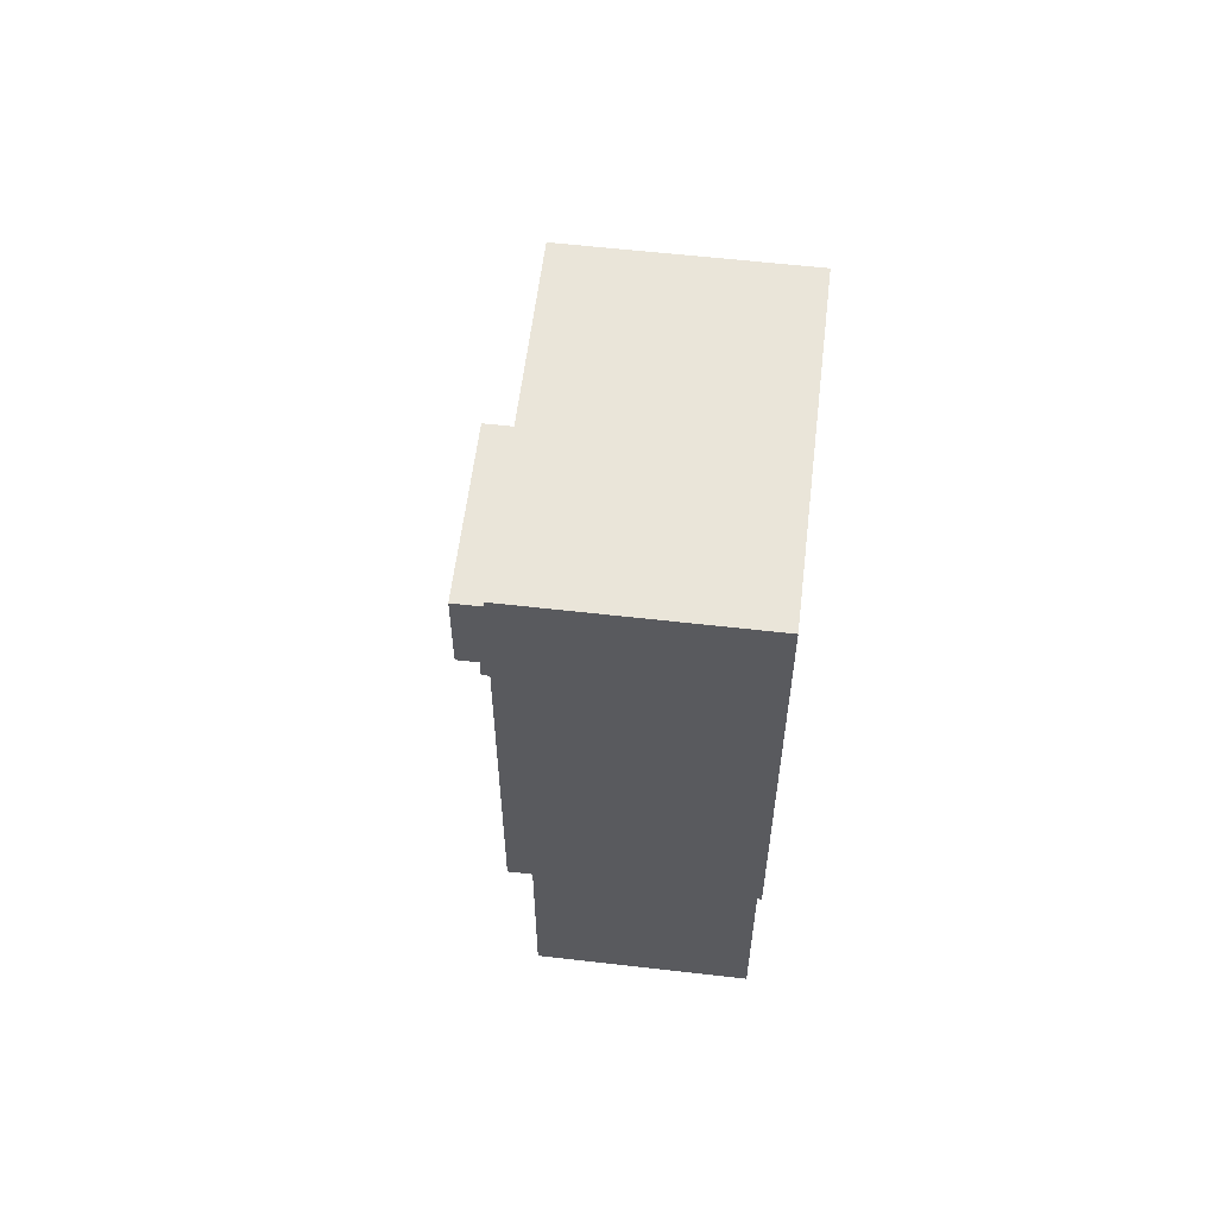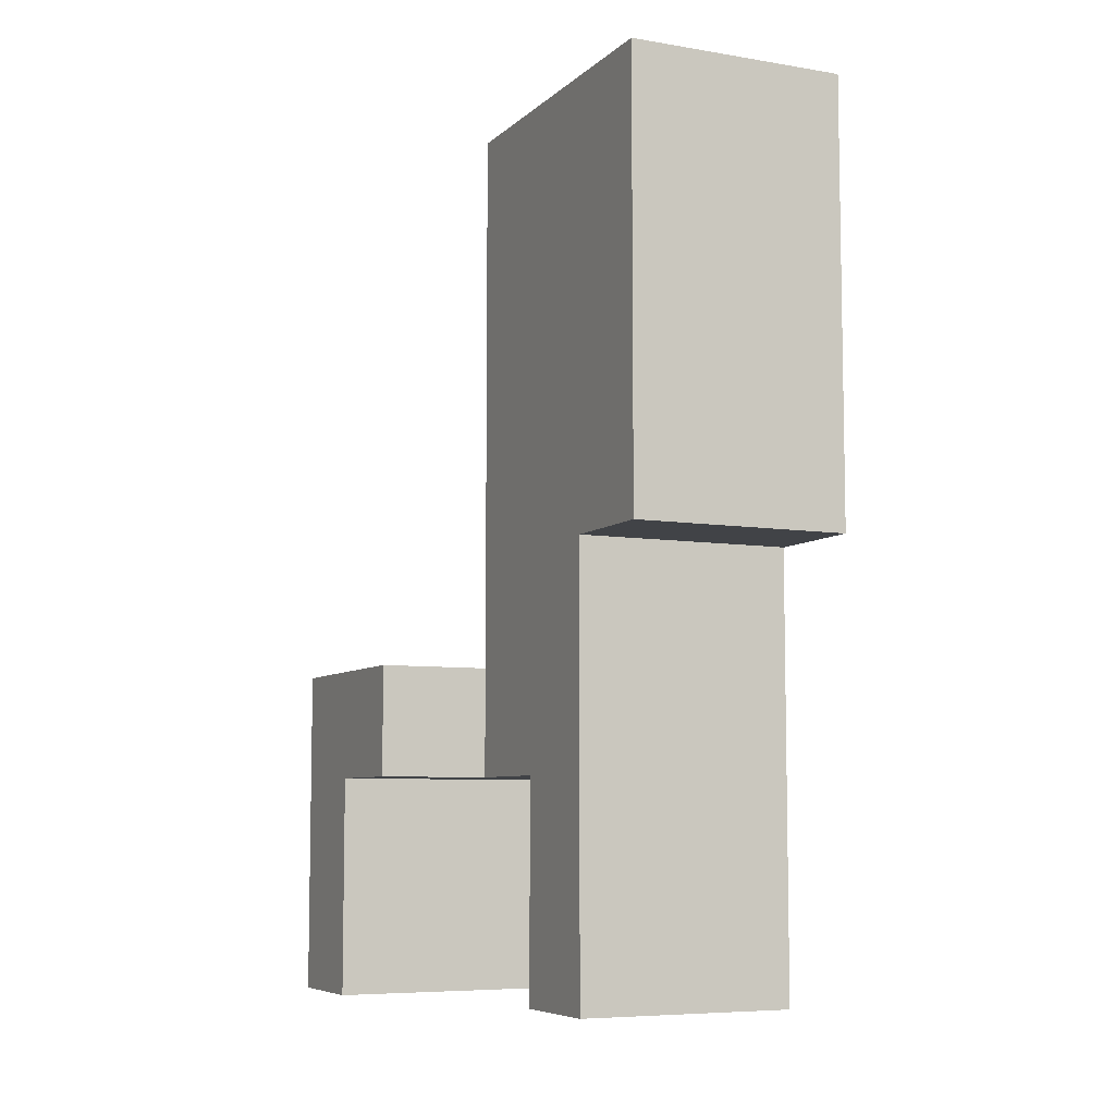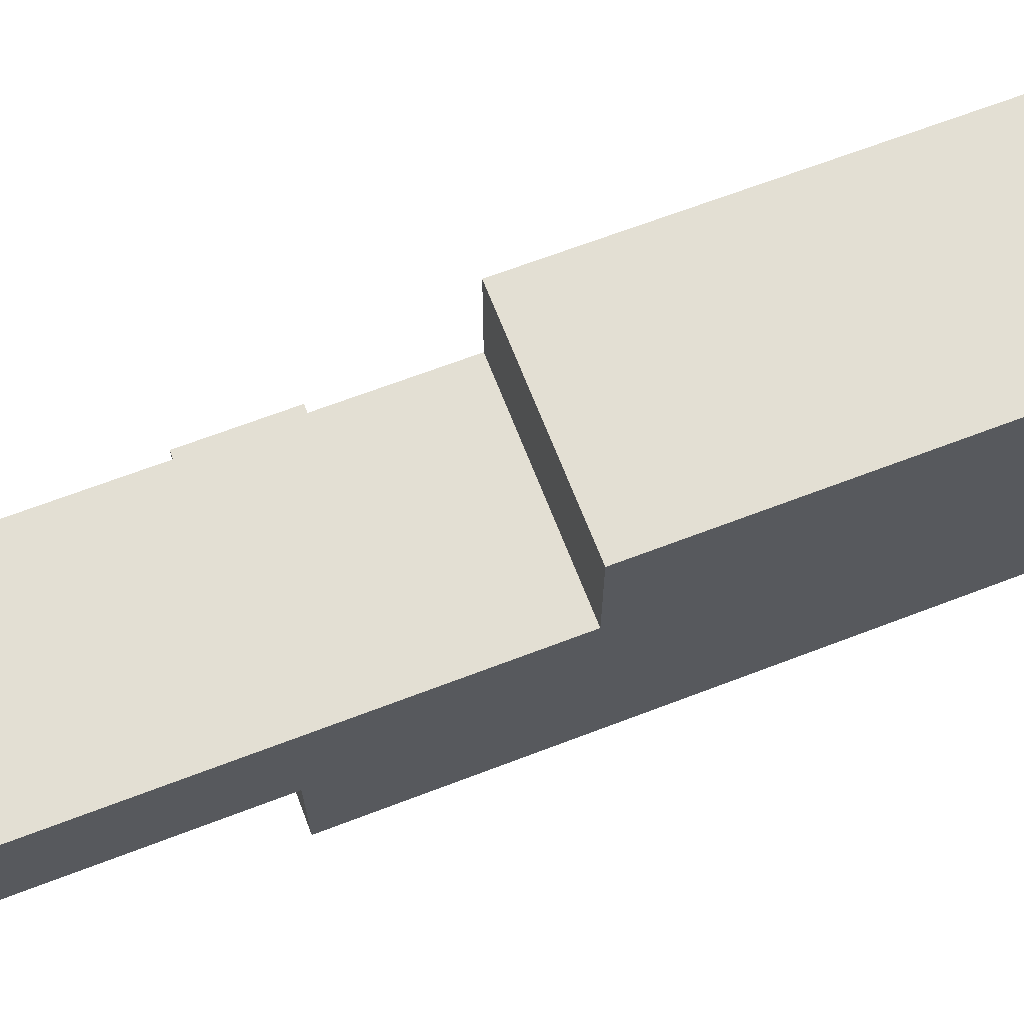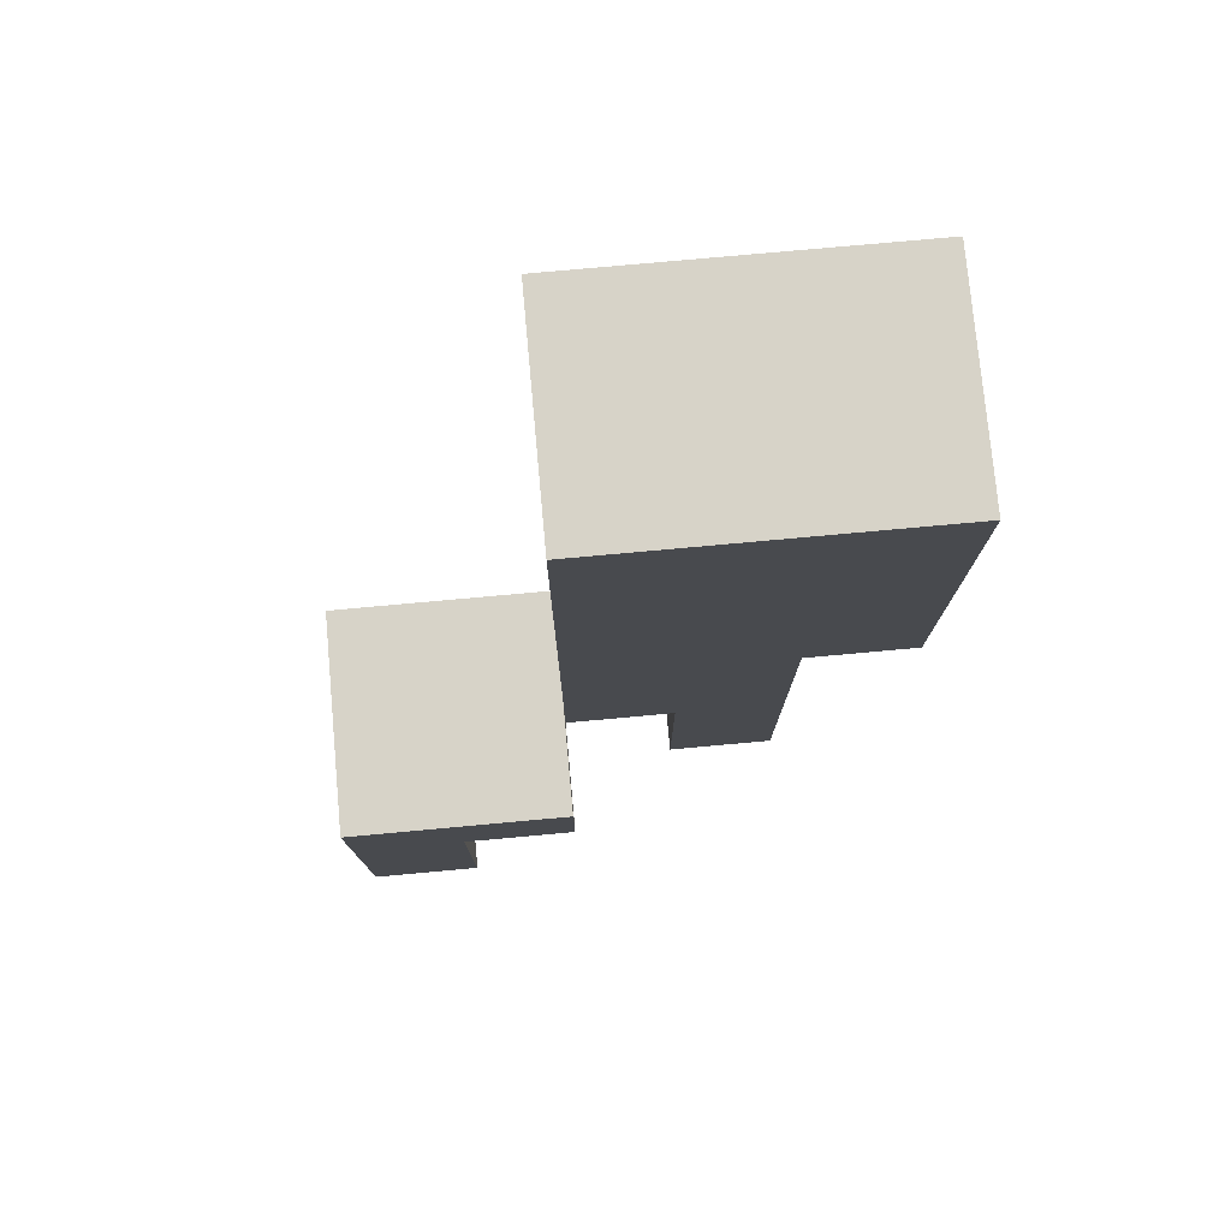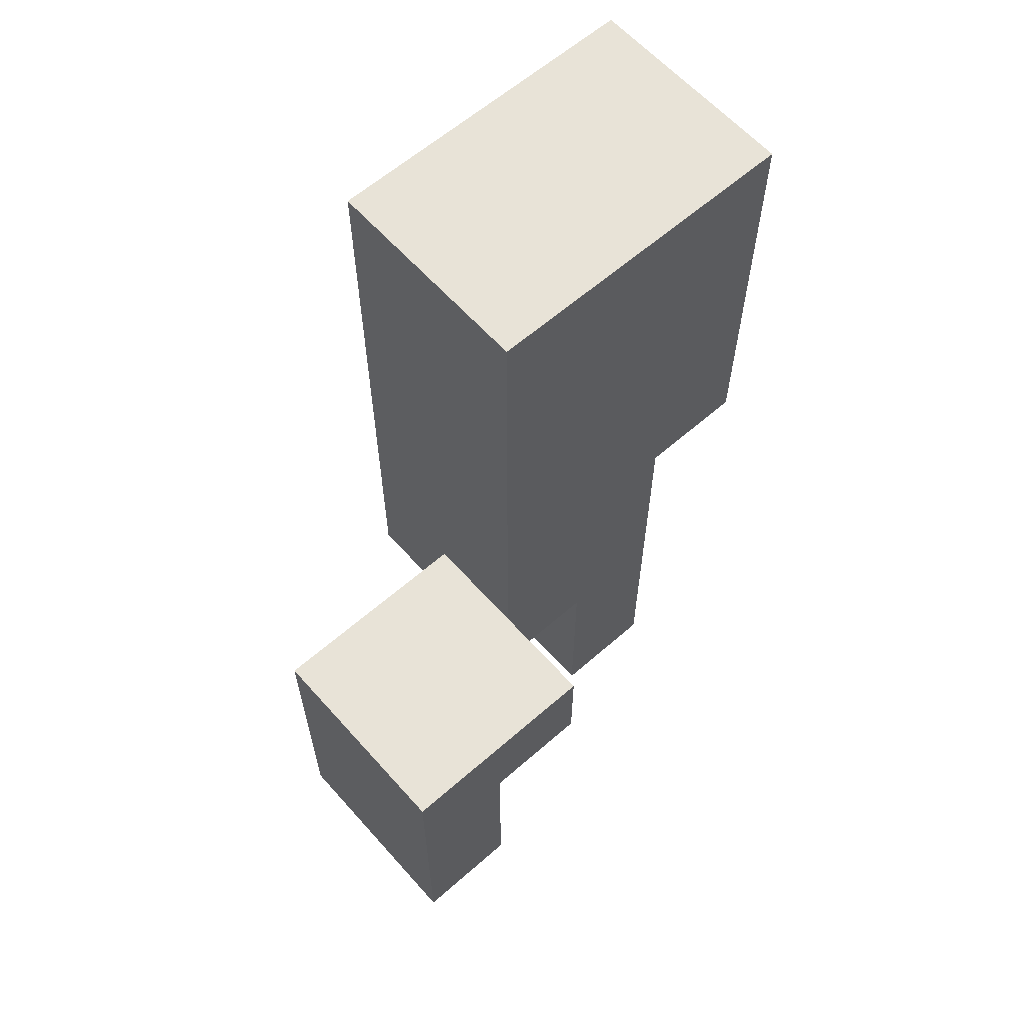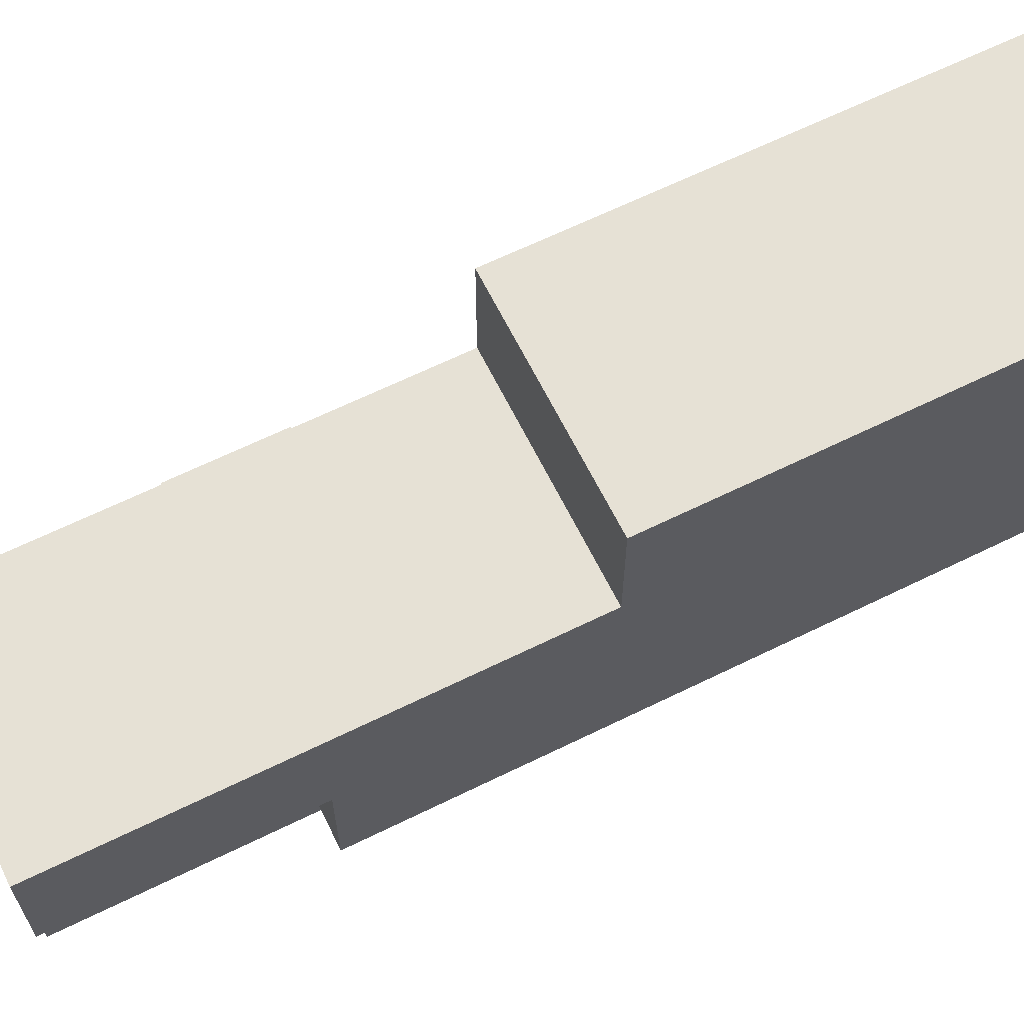
<metadata>
{"format":"obj","ext":"obj","renderer":"f3d","projection":"perspective","resolution":1024,"background":"white","views":[{"elev":58.3,"azim":-173.2,"up":"+Z"},{"elev":-7.1,"azim":154.9,"up":"+Z"},{"elev":67.1,"azim":-111.0,"up":"+Y"},{"elev":77.1,"azim":84.8,"up":"+Z"},{"elev":61.7,"azim":48.4,"up":"+Z"},{"elev":64.8,"azim":-116.3,"up":"+Y"}]}
</metadata>
<code>
o
v -0.5 2.5 0.3
v -0.5 2.5 -0.3
v -0.5 2.6 -0.3
v -0.5 2.6 -0.5
v -0.5 2.7 -0.1
v -0.5 2.7 -0.5
v -0.5 2.8 0.3
v -0.5 2.8 -0.1
v -0.4 2.3 -0.2
v -0.4 2.3 -0.5
v -0.4 2.4 -0.3
v -0.4 2.4 -0.5
v -0.4 2.5 -0.2
v -0.4 2.5 -0.3
v -0.3 2.5 0.3
v -0.3 2.5 -0.2
v -0.3 2.5 -0.3
v -0.3 2.6 -0.3
v -0.3 2.6 -0.5
v -0.3 2.7 -0.1
v -0.3 2.7 -0.5
v -0.3 2.8 0.3
v -0.3 2.8 -0.1
v -0.2 2.3 -0.2
v -0.2 2.3 -0.5
v -0.2 2.4 -0.3
v -0.2 2.4 -0.5
v -0.2 2.5 -0.2
v -0.2 2.5 -0.3
v -0.5 2.5 0.3
v -0.5 2.8 0.3
v -0.3 2.5 0.3
v -0.3 2.8 0.3
v -0.4 2.3 -0.2
v -0.4 2.5 -0.2
v -0.3 2.5 -0.2
v -0.2 2.3 -0.2
v -0.2 2.5 -0.2
v -0.5 2.7 -0.1
v -0.5 2.8 -0.1
v -0.3 2.7 -0.1
v -0.3 2.8 -0.1
v -0.5 2.5 -0.3
v -0.5 2.6 -0.3
v -0.4 2.4 -0.3
v -0.4 2.5 -0.3
v -0.3 2.5 -0.3
v -0.3 2.6 -0.3
v -0.2 2.4 -0.3
v -0.2 2.5 -0.3
v -0.5 2.6 -0.5
v -0.5 2.7 -0.5
v -0.4 2.3 -0.5
v -0.4 2.4 -0.5
v -0.3 2.6 -0.5
v -0.3 2.7 -0.5
v -0.2 2.3 -0.5
v -0.2 2.4 -0.5
v -0.4 2.3 -0.2
v -0.2 2.3 -0.2
v -0.4 2.3 -0.5
v -0.2 2.3 -0.5
v -0.5 2.5 0.3
v -0.3 2.5 0.3
v -0.4 2.5 -0.2
v -0.3 2.5 -0.2
v -0.5 2.5 -0.3
v -0.4 2.5 -0.3
v -0.5 2.6 -0.3
v -0.3 2.6 -0.3
v -0.5 2.6 -0.5
v -0.3 2.6 -0.5
v -0.4 2.4 -0.3
v -0.2 2.4 -0.3
v -0.4 2.4 -0.5
v -0.2 2.4 -0.5
v -0.3 2.5 -0.2
v -0.2 2.5 -0.2
v -0.3 2.5 -0.3
v -0.2 2.5 -0.3
v -0.5 2.7 -0.1
v -0.3 2.7 -0.1
v -0.5 2.7 -0.5
v -0.3 2.7 -0.5
v -0.5 2.8 0.3
v -0.3 2.8 0.3
v -0.5 2.8 -0.1
v -0.3 2.8 -0.1
f 3 2 1
f 5 3 1
f 5 4 3
f 6 4 5
f 7 5 1
f 8 5 7
f 11 10 9
f 12 10 11
f 13 11 9
f 14 11 13
f 15 16 18
f 16 17 18
f 15 18 20
f 18 19 20
f 20 19 21
f 15 20 22
f 22 20 23
f 24 25 26
f 26 25 27
f 24 26 28
f 28 26 29
f 32 31 30
f 33 31 32
f 36 35 34
f 37 36 34
f 38 36 37
f 39 40 41
f 41 40 42
f 43 44 46
f 46 44 47
f 45 46 47
f 47 44 48
f 45 47 49
f 49 47 50
f 51 52 55
f 55 52 56
f 53 54 57
f 57 54 58
f 61 60 59
f 62 60 61
f 65 64 63
f 66 64 65
f 67 65 63
f 68 65 67
f 71 70 69
f 72 70 71
f 73 74 75
f 75 74 76
f 77 78 79
f 79 78 80
f 81 82 83
f 83 82 84
f 85 86 87
f 87 86 88

</code>
